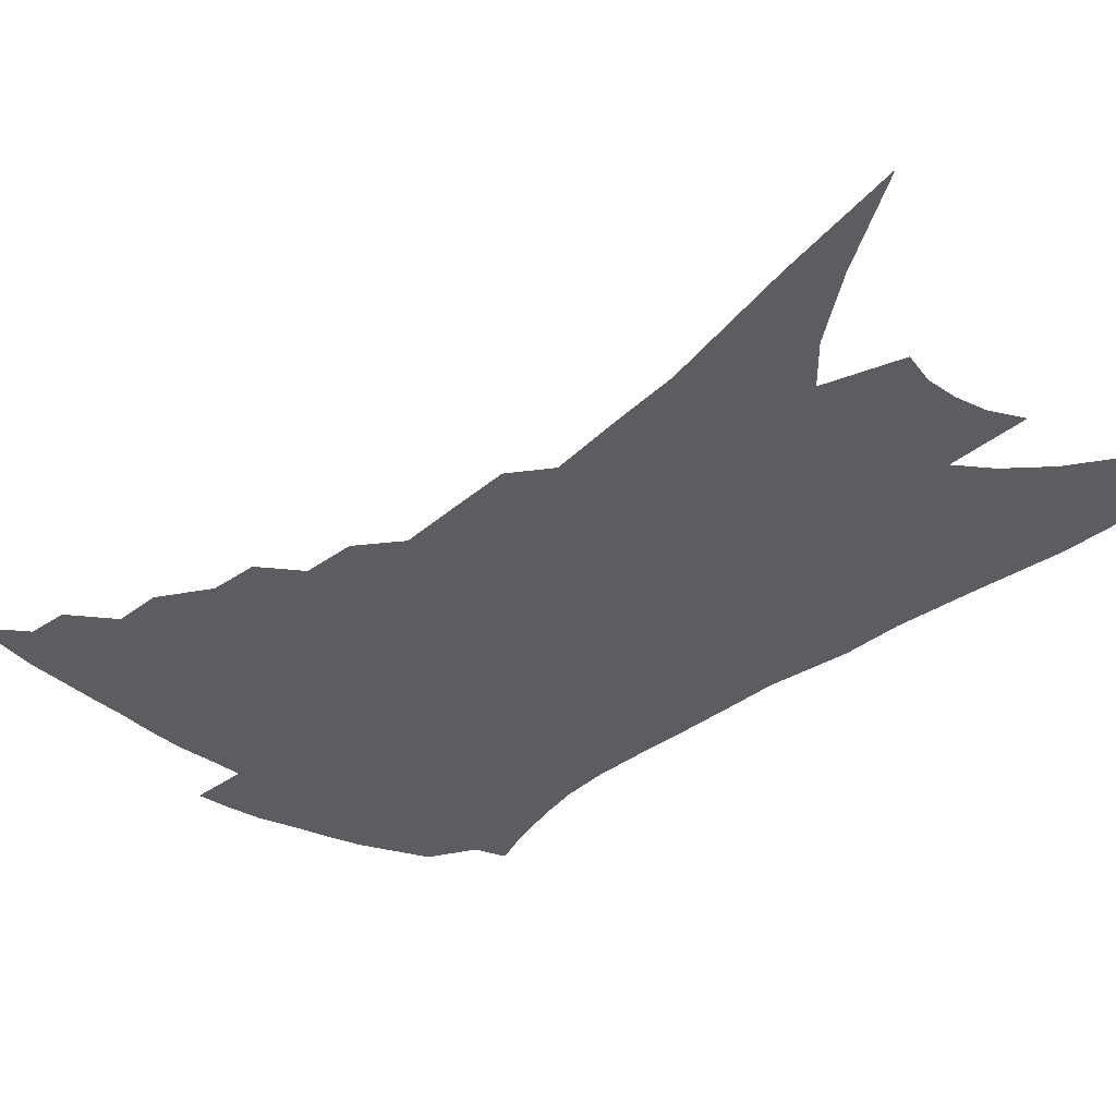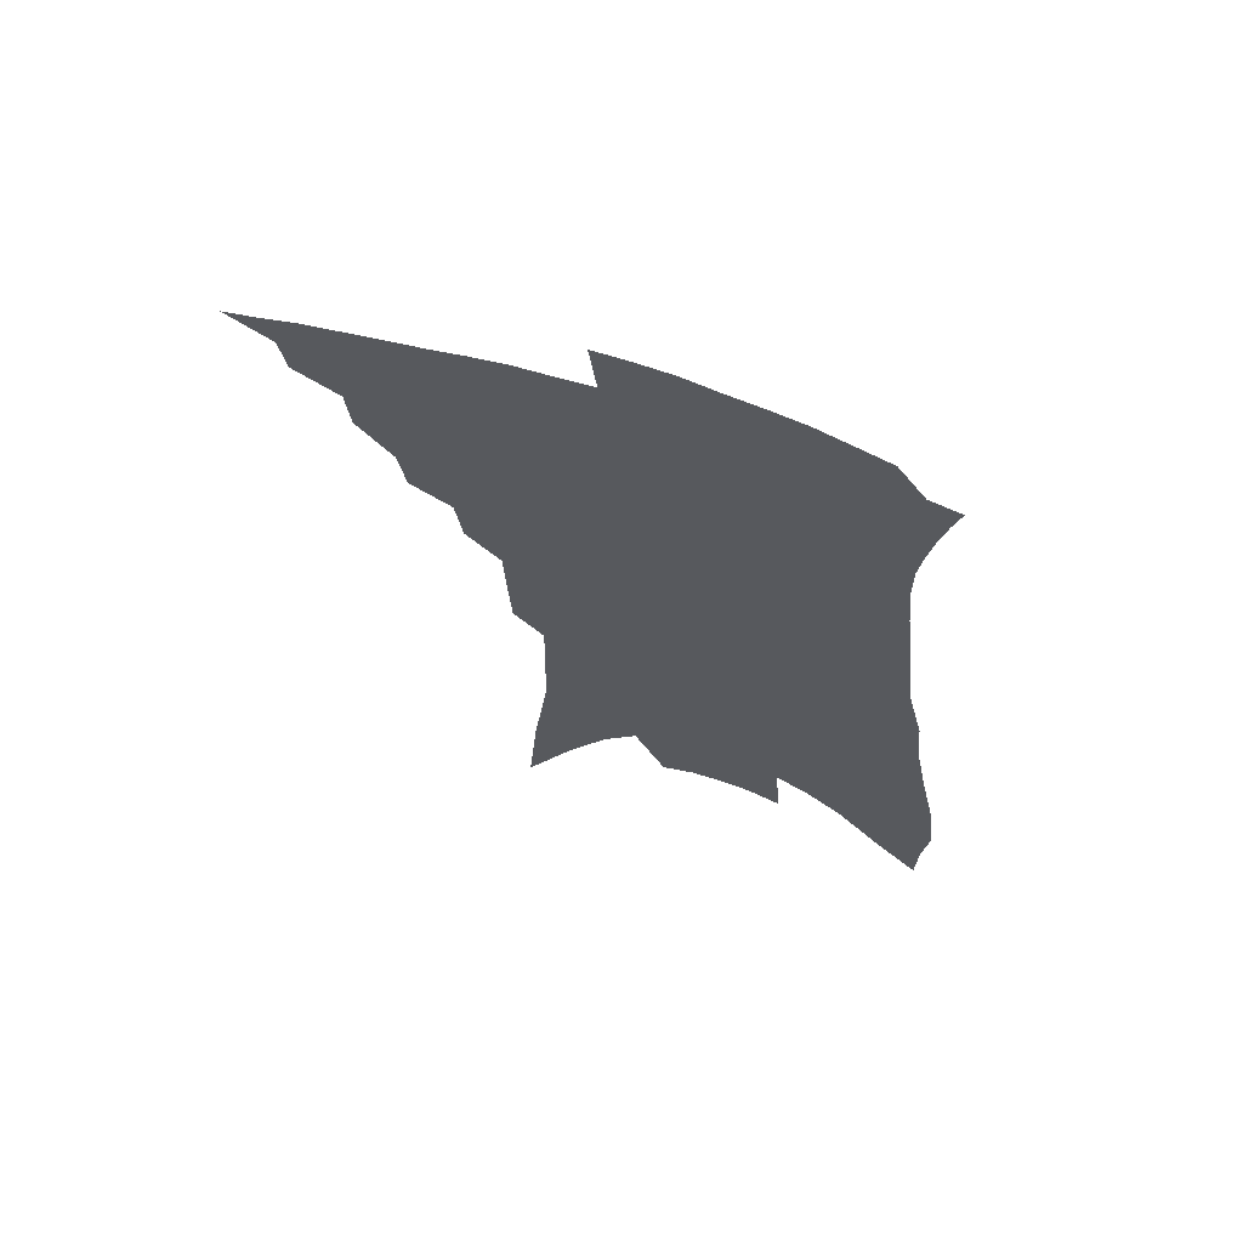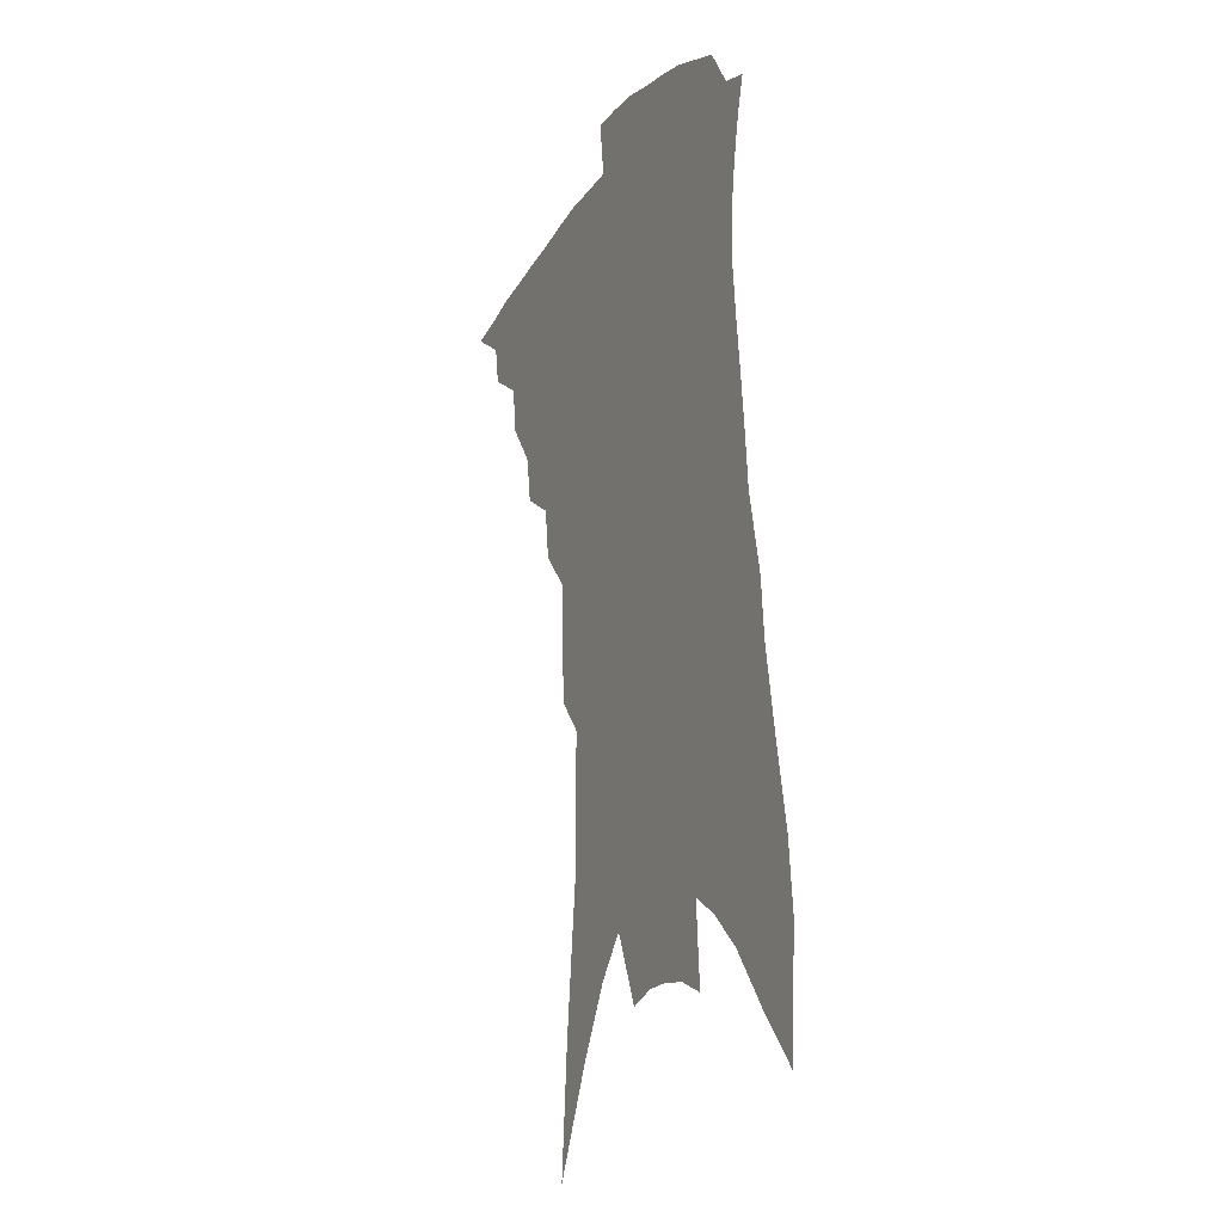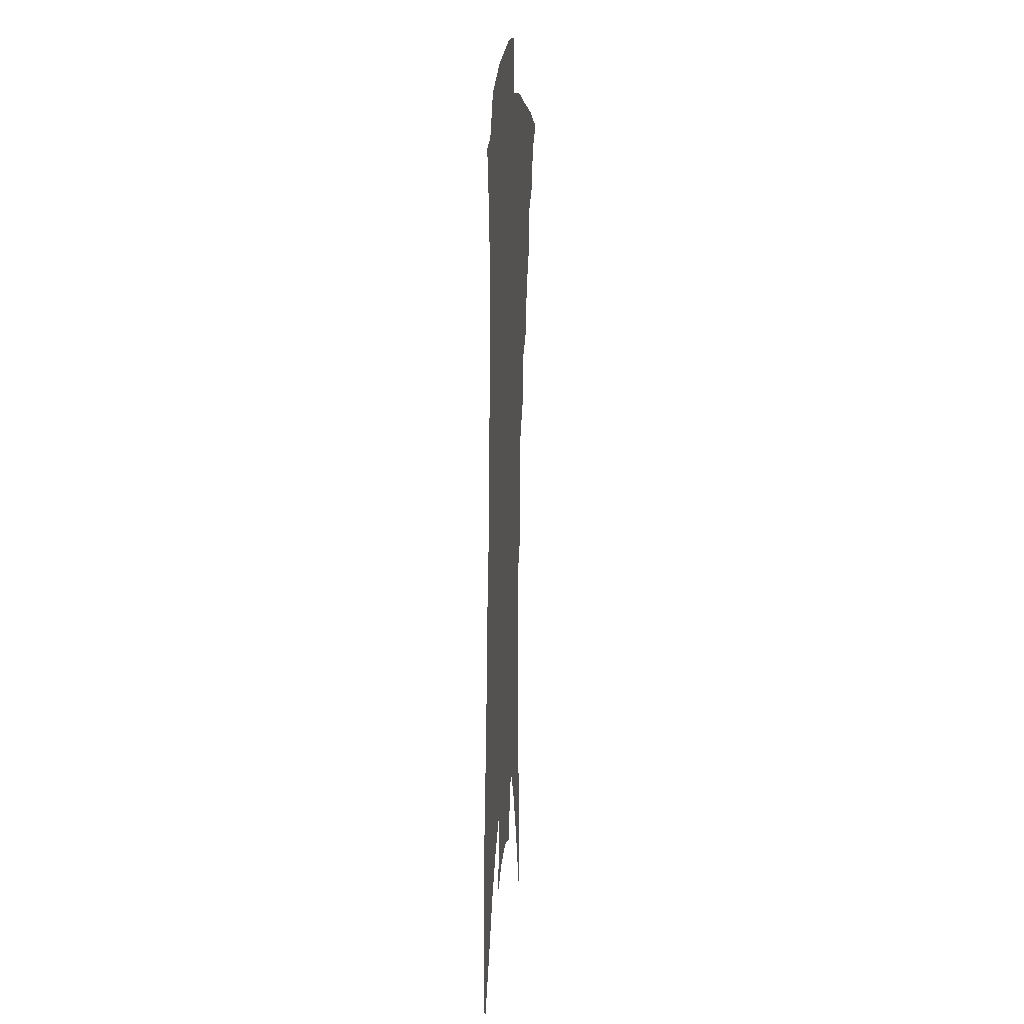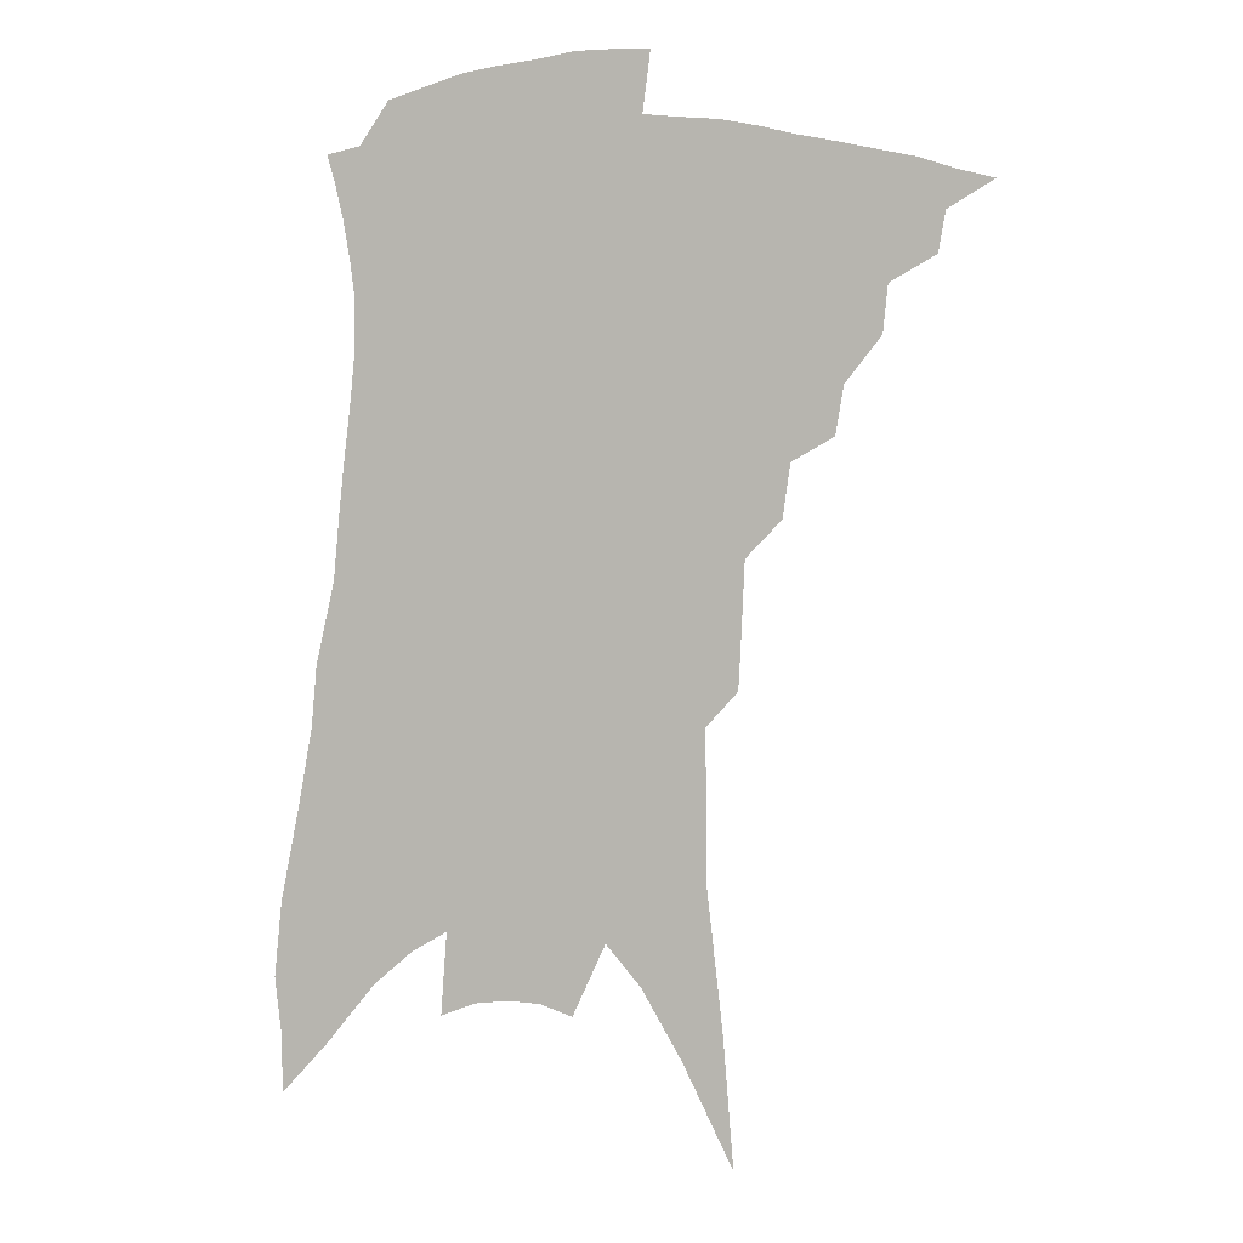
<metadata>
{"format":"obj","ext":"obj","renderer":"f3d","projection":"perspective","resolution":1024,"background":"white","views":[{"elev":-35.9,"azim":-38.6,"up":"+Z"},{"elev":68.1,"azim":18.1,"up":"+Y"},{"elev":-16.8,"azim":64.7,"up":"+Y"},{"elev":14.8,"azim":94.9,"up":"+Y"},{"elev":6.7,"azim":-171.4,"up":"+Y"}]}
</metadata>
<code>
v 471.5 364.8 0
v 488.1 343 0
v 486 355.9 0
v 483 367.6 0
v 504 319.5 0
v 502.6 334.6 0
v 500.3 347.3 0
v 497.4 358.8 0
v 494.5 371.2 0
v 517.7 289.3 0
v 515.3 304.8 0
v 516.2 326.2 0
v 514.1 338.8 0
v 511.5 350.1 0
v 508.7 361.7 0
v 506.2 373.5 0
v 533.3 264.4 0
v 531 281.5 0
v 529.4 299.3 0
v 529.3 318.3 0
v 527.1 329.8 0
v 525.1 341.4 0
v 522.9 352.7 0
v 520.7 364 0
v 517.9 375.9 0
v 546.3 212.1 0
v 545.4 231 0
v 544.5 252.3 0
v 543.2 273.7 0
v 542 291.8 0
v 540.6 306.6 0
v 539.8 321.7 0
v 538 332.9 0
v 536 343.8 0
v 534 354.9 0
v 531.9 366.2 0
v 529.6 377.9 0
v 547 62.13 0
v 550.4 104.7 0
v 555.8 152.9 0
v 555.8 175.7 0
v 556.3 200.7 0
v 555.9 222.1 0
v 555.5 243.9 0
v 553.8 260.5 0
v 553.4 282.5 0
v 552 296.6 0
v 550.9 310.6 0
v 550 323.8 0
v 548.7 335.1 0
v 546.7 345.7 0
v 545.1 356.8 0
v 543.3 368.2 0
v 541.1 380.6 0
v 562.9 95.93 0
v 565.5 135.9 0
v 566.1 163.2 0
v 566.4 189 0
v 566.8 214.8 0
v 566 234.1 0
v 564.3 249 0
v 563.8 270.2 0
v 562.7 285.7 0
v 562 300.9 0
v 561.3 314.7 0
v 560.4 326.4 0
v 559.5 337.1 0
v 558.4 347.8 0
v 556.2 358.5 0
v 555 369.7 0
v 552.5 382.7 0
v 575.9 119.2 0
v 577 152.4 0
v 576.3 174.8 0
v 576.2 200 0
v 576.2 222.3 0
v 574.9 239.9 0
v 573.8 257 0
v 573.3 276.3 0
v 572.5 291 0
v 571.8 304.3 0
v 571.1 316.3 0
v 570.1 327.1 0
v 570.7 339.9 0
v 569.3 349.5 0
v 568.5 359.7 0
v 566.3 371.2 0
v 564.3 383.4 0
v 587 132.6 0
v 586.9 161 0
v 586 185.3 0
v 584.9 204.5 0
v 585.1 225.9 0
v 583.7 245.2 0
v 582.9 261 0
v 582.4 280.9 0
v 581.6 292.5 0
v 581.2 306.2 0
v 581.2 319.4 0
v 580.4 329.6 0
v 580.3 340.2 0
v 579.6 350.4 0
v 578.9 360.8 0
v 577.7 371.5 0
v 575.7 384.3 0
v 573.3 403.3 0
v 597.4 109.1 0
v 597.1 140.6 0
v 596.2 163.6 0
v 594.9 186.8 0
v 594.4 194 0
v 593.5 229.1 0
v 592.5 243.8 0
v 591.8 266.9 0
v 591.2 281.6 0
v 590.9 296 0
v 590.6 308.3 0
v 590.6 320.8 0
v 590.7 331.7 0
v 590.2 341 0
v 590.2 351.3 0
v 589.5 361.6 0
v 588.4 373 0
v 586.7 386.5 0
v 584.7 403.4 0
v 607.6 112.7 0
v 606.7 141.9 0
v 605.6 167.3 0
v 604.4 187.5 0
v 603.9 212.4 0
v 602.1 232.6 0
v 601.4 248.7 0
v 600.6 266.9 0
v 600 282.8 0
v 599.8 295.9 0
v 599.7 307.6 0
v 599.8 320.5 0
v 599.9 331.3 0
v 600.3 341.8 0
v 600.3 351.7 0
v 600.1 361.8 0
v 599.2 373.4 0
v 598.1 386.3 0
v 596 403 0
v 617.9 113.3 0
v 616.5 141.9 0
v 614.9 168.7 0
v 613.6 191.6 0
v 612.5 213.1 0
v 611.1 230.6 0
v 609.9 251.9 0
v 609.4 266.3 0
v 608.8 282.7 0
v 608.6 296.1 0
v 608.7 309.2 0
v 609 320.9 0
v 609.5 332.2 0
v 610 342 0
v 610.3 351.7 0
v 610.5 361.9 0
v 610.3 372.7 0
v 609.9 384.3 0
v 607.9 400.7 0
v 628.2 112.1 0
v 626.9 137 0
v 624.5 166.4 0
v 622.8 190.4 0
v 621.3 212.6 0
v 619.6 233.7 0
v 619.1 248.5 0
v 618 266.9 0
v 617.5 281.8 0
v 617.2 296.3 0
v 617.5 308.1 0
v 617.9 320.6 0
v 618.6 331.7 0
v 619.3 341.3 0
v 620.7 351.6 0
v 621.4 361.1 0
v 621.2 371.6 0
v 621 382.9 0
v 619.2 399.1 0
v 639 107.8 0
v 637 134.6 0
v 634.6 162.2 0
v 631.8 191.1 0
v 630.5 209.8 0
v 629.2 228.5 0
v 628.1 246.1 0
v 627.1 263.2 0
v 626.7 278.1 0
v 626.2 293 0
v 626.2 306.9 0
v 626.6 321.2 0
v 627.5 330.7 0
v 628.4 340 0
v 630.1 351.3 0
v 631.1 360.4 0
v 631.8 370 0
v 632.4 380 0
v 630.3 396.9 0
v 648.1 127.9 0
v 645.5 155 0
v 642.6 182.1 0
v 640.4 204.5 0
v 638.3 225.6 0
v 637.4 242.6 0
v 636.5 259 0
v 636.2 273.2 0
v 635 290.9 0
v 634.7 306.2 0
v 635.4 318.2 0
v 636.2 329.8 0
v 637.5 339.9 0
v 639 350 0
v 640.4 359.4 0
v 641.5 368.7 0
v 642.2 378.8 0
v 641.7 393.1 0
v 660.4 116.9 0
v 658 142.8 0
v 654.1 171.9 0
v 652.7 192.2 0
v 649.2 216.9 0
v 647.7 235.5 0
v 646.5 253 0
v 645.5 269.4 0
v 644.3 286.3 0
v 643.7 302.1 0
v 644.3 314.5 0
v 644.6 328.5 0
v 646.2 338.1 0
v 647.8 348.9 0
v 649.5 358.1 0
v 651.2 367.3 0
v 652 377.7 0
v 652.9 389.3 0
v 675.8 97.36 0
v 672.7 125.3 0
v 668.3 155.2 0
v 665.8 178.7 0
v 661.8 204 0
v 660.1 223.3 0
v 659.4 240.3 0
v 656.6 260.5 0
v 654.3 279.6 0
v 653.9 294.6 0
v 653.5 309.6 0
v 653.2 324.6 0
v 655 334.8 0
v 656.3 347 0
v 658.6 356.2 0
v 660.5 365.8 0
v 661.9 375.8 0
v 690.4 80.8 0
v 690.7 100.7 0
v 692.5 118 0
v 689.9 142.5 0
v 684 172.2 0
v 679.3 198 0
v 677.6 217.2 0
v 671.7 243.8 0
v 670 261.6 0
v 668.1 279.2 0
v 665.9 297.5 0
v 664.1 315.3 0
v 664 330.2 0
v 665.4 342 0
v 667.4 354.3 0
v 669.6 364.1 0
v 672 373.3 0
v 721 391 0
f 3 4 1
f 6 7 2
f 2 7 3
f 7 8 3
f 3 8 4
f 8 9 4
f 11 12 5
f 5 12 6
f 12 13 6
f 6 13 7
f 13 14 7
f 7 14 8
f 14 15 8
f 8 15 9
f 15 16 9
f 18 19 10
f 10 19 11
f 19 20 11
f 11 20 12
f 20 21 12
f 12 21 13
f 21 22 13
f 13 22 14
f 22 23 14
f 14 23 15
f 23 24 15
f 15 24 16
f 24 25 16
f 28 29 17
f 17 29 18
f 29 30 18
f 18 30 19
f 30 31 19
f 19 31 20
f 31 32 20
f 20 32 21
f 32 33 21
f 21 33 22
f 33 34 22
f 22 34 23
f 34 35 23
f 23 35 24
f 35 36 24
f 24 36 25
f 36 37 25
f 42 43 26
f 26 43 27
f 43 44 27
f 27 44 28
f 44 45 28
f 28 45 29
f 45 46 29
f 29 46 30
f 46 47 30
f 30 47 31
f 47 48 31
f 31 48 32
f 48 49 32
f 32 49 33
f 49 50 33
f 33 50 34
f 50 51 34
f 34 51 35
f 51 52 35
f 35 52 36
f 52 53 36
f 36 53 37
f 53 54 37
f 38 55 39
f 55 56 39
f 39 56 40
f 56 57 40
f 40 57 41
f 57 58 41
f 41 58 42
f 58 59 42
f 42 59 43
f 59 60 43
f 43 60 44
f 60 61 44
f 44 61 45
f 61 62 45
f 45 62 46
f 62 63 46
f 46 63 47
f 63 64 47
f 47 64 48
f 64 65 48
f 48 65 49
f 65 66 49
f 49 66 50
f 66 67 50
f 50 67 51
f 67 68 51
f 51 68 52
f 68 69 52
f 52 69 53
f 69 70 53
f 53 70 54
f 70 71 54
f 55 72 56
f 72 73 56
f 56 73 57
f 73 74 57
f 57 74 58
f 74 75 58
f 58 75 59
f 75 76 59
f 59 76 60
f 76 77 60
f 60 77 61
f 77 78 61
f 61 78 62
f 78 79 62
f 62 79 63
f 79 80 63
f 63 80 64
f 80 81 64
f 64 81 65
f 81 82 65
f 65 82 66
f 82 83 66
f 66 83 67
f 83 84 67
f 67 84 68
f 84 85 68
f 68 85 69
f 85 86 69
f 69 86 70
f 86 87 70
f 70 87 71
f 87 88 71
f 72 89 73
f 89 90 73
f 73 90 74
f 90 91 74
f 74 91 75
f 91 92 75
f 75 92 76
f 92 93 76
f 76 93 77
f 93 94 77
f 77 94 78
f 94 95 78
f 78 95 79
f 95 96 79
f 79 96 80
f 96 97 80
f 80 97 81
f 97 98 81
f 81 98 82
f 98 99 82
f 82 99 83
f 99 100 83
f 83 100 84
f 100 101 84
f 84 101 85
f 101 102 85
f 85 102 86
f 102 103 86
f 86 103 87
f 103 104 87
f 87 104 88
f 104 105 88
f 107 108 89
f 89 108 90
f 108 109 90
f 90 109 91
f 109 110 91
f 91 110 92
f 110 111 92
f 92 111 93
f 111 112 93
f 93 112 94
f 112 113 94
f 94 113 95
f 113 114 95
f 95 114 96
f 114 115 96
f 96 115 97
f 115 116 97
f 97 116 98
f 116 117 98
f 98 117 99
f 117 118 99
f 99 118 100
f 118 119 100
f 100 119 101
f 119 120 101
f 101 120 102
f 120 121 102
f 102 121 103
f 121 122 103
f 103 122 104
f 122 123 104
f 104 123 105
f 123 124 105
f 105 124 106
f 124 125 106
f 107 126 108
f 126 127 108
f 108 127 109
f 127 128 109
f 109 128 110
f 128 129 110
f 110 129 111
f 129 130 111
f 111 130 112
f 130 131 112
f 112 131 113
f 131 132 113
f 113 132 114
f 132 133 114
f 114 133 115
f 133 134 115
f 115 134 116
f 134 135 116
f 116 135 117
f 135 136 117
f 117 136 118
f 136 137 118
f 118 137 119
f 137 138 119
f 119 138 120
f 138 139 120
f 120 139 121
f 139 140 121
f 121 140 122
f 140 141 122
f 122 141 123
f 141 142 123
f 123 142 124
f 142 143 124
f 124 143 125
f 143 144 125
f 126 145 127
f 145 146 127
f 127 146 128
f 146 147 128
f 128 147 129
f 147 148 129
f 129 148 130
f 148 149 130
f 130 149 131
f 149 150 131
f 131 150 132
f 150 151 132
f 132 151 133
f 151 152 133
f 133 152 134
f 152 153 134
f 134 153 135
f 153 154 135
f 135 154 136
f 154 155 136
f 136 155 137
f 155 156 137
f 137 156 138
f 156 157 138
f 138 157 139
f 157 158 139
f 139 158 140
f 158 159 140
f 140 159 141
f 159 160 141
f 141 160 142
f 160 161 142
f 142 161 143
f 161 162 143
f 143 162 144
f 162 163 144
f 145 164 146
f 164 165 146
f 146 165 147
f 165 166 147
f 147 166 148
f 166 167 148
f 148 167 149
f 167 168 149
f 149 168 150
f 168 169 150
f 150 169 151
f 169 170 151
f 151 170 152
f 170 171 152
f 152 171 153
f 171 172 153
f 153 172 154
f 172 173 154
f 154 173 155
f 173 174 155
f 155 174 156
f 174 175 156
f 156 175 157
f 175 176 157
f 157 176 158
f 176 177 158
f 158 177 159
f 177 178 159
f 159 178 160
f 178 179 160
f 160 179 161
f 179 180 161
f 161 180 162
f 180 181 162
f 162 181 163
f 181 182 163
f 164 183 165
f 183 184 165
f 165 184 166
f 184 185 166
f 166 185 167
f 185 186 167
f 167 186 168
f 186 187 168
f 168 187 169
f 187 188 169
f 169 188 170
f 188 189 170
f 170 189 171
f 189 190 171
f 171 190 172
f 190 191 172
f 172 191 173
f 191 192 173
f 173 192 174
f 192 193 174
f 174 193 175
f 193 194 175
f 175 194 176
f 194 195 176
f 176 195 177
f 195 196 177
f 177 196 178
f 196 197 178
f 178 197 179
f 197 198 179
f 179 198 180
f 198 199 180
f 180 199 181
f 199 200 181
f 181 200 182
f 200 201 182
f 184 202 185
f 202 203 185
f 185 203 186
f 203 204 186
f 186 204 187
f 204 205 187
f 187 205 188
f 205 206 188
f 188 206 189
f 206 207 189
f 189 207 190
f 207 208 190
f 190 208 191
f 208 209 191
f 191 209 192
f 209 210 192
f 192 210 193
f 210 211 193
f 193 211 194
f 211 212 194
f 194 212 195
f 212 213 195
f 195 213 196
f 213 214 196
f 196 214 197
f 214 215 197
f 197 215 198
f 215 216 198
f 198 216 199
f 216 217 199
f 199 217 200
f 217 218 200
f 200 218 201
f 218 219 201
f 202 220 203
f 220 221 203
f 203 221 204
f 221 222 204
f 204 222 205
f 222 223 205
f 205 223 206
f 223 224 206
f 206 224 207
f 224 225 207
f 207 225 208
f 225 226 208
f 208 226 209
f 226 227 209
f 209 227 210
f 227 228 210
f 210 228 211
f 228 229 211
f 211 229 212
f 229 230 212
f 212 230 213
f 230 231 213
f 213 231 214
f 231 232 214
f 214 232 215
f 232 233 215
f 215 233 216
f 233 234 216
f 216 234 217
f 234 235 217
f 217 235 218
f 235 236 218
f 218 236 219
f 236 237 219
f 220 238 221
f 238 239 221
f 221 239 222
f 239 240 222
f 222 240 223
f 240 241 223
f 223 241 224
f 241 242 224
f 224 242 225
f 242 243 225
f 225 243 226
f 243 244 226
f 226 244 227
f 244 245 227
f 227 245 228
f 245 246 228
f 228 246 229
f 246 247 229
f 229 247 230
f 247 248 230
f 230 248 231
f 248 249 231
f 231 249 232
f 249 250 232
f 232 250 233
f 250 251 233
f 233 251 234
f 251 252 234
f 234 252 235
f 252 253 235
f 235 253 236
f 253 254 236
f 236 254 237
f 238 255 239
f 255 256 239
f 239 256 240
f 256 257 240
f 240 257 241
f 257 258 241
f 241 258 242
f 258 259 242
f 242 259 243
f 259 260 243
f 243 260 244
f 260 261 244
f 244 261 245
f 261 262 245
f 245 262 246
f 262 263 246
f 246 263 247
f 263 264 247
f 247 264 248
f 264 265 248
f 248 265 249
f 265 266 249
f 249 266 250
f 266 267 250
f 250 267 251
f 267 268 251
f 251 268 252
f 268 269 252
f 252 269 253
f 269 270 253
f 253 270 254
f 270 271 254

</code>
